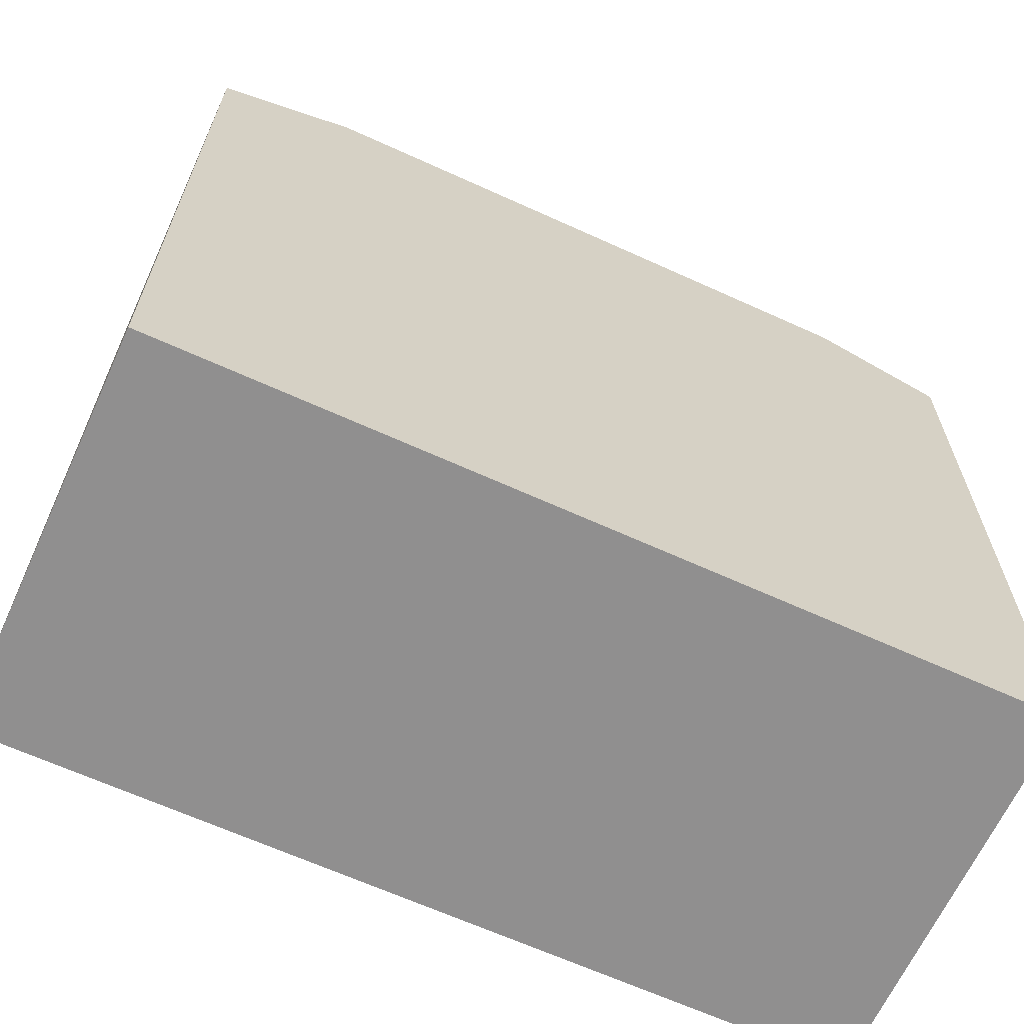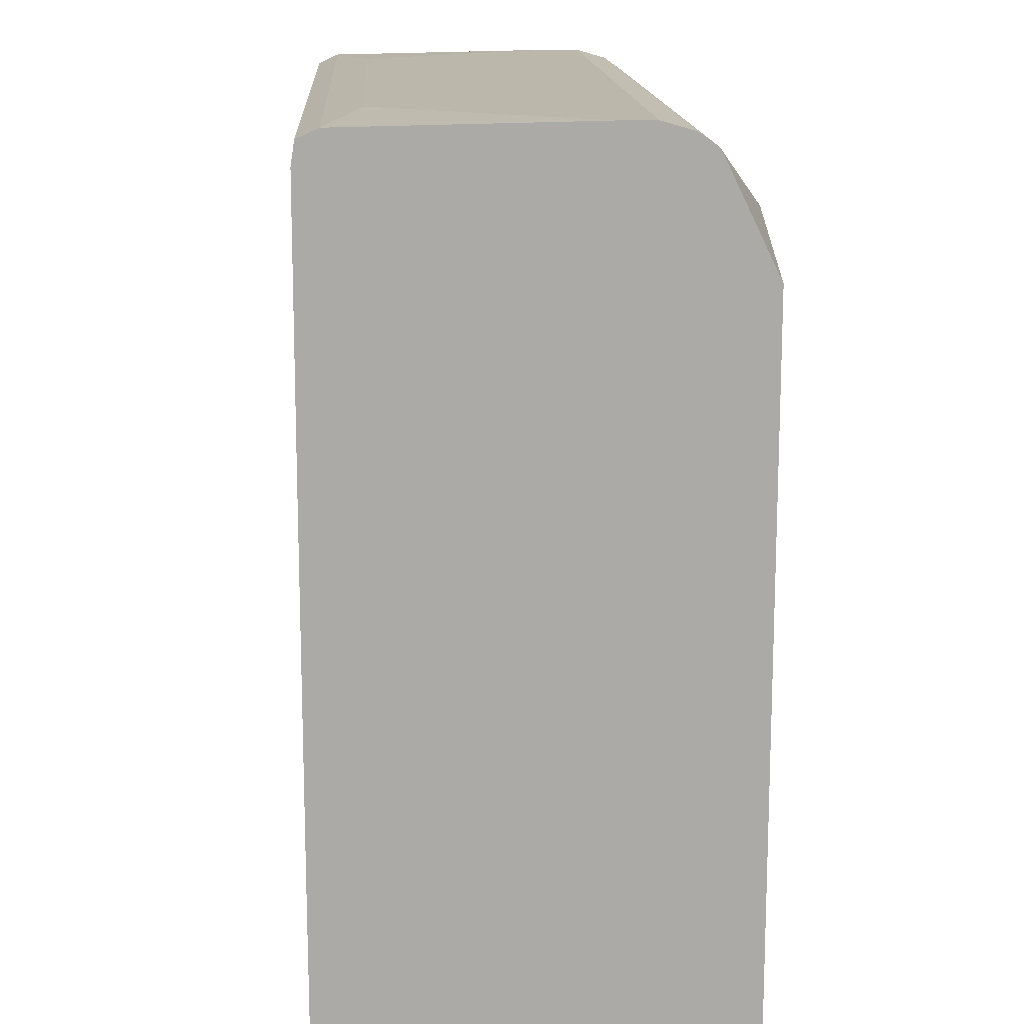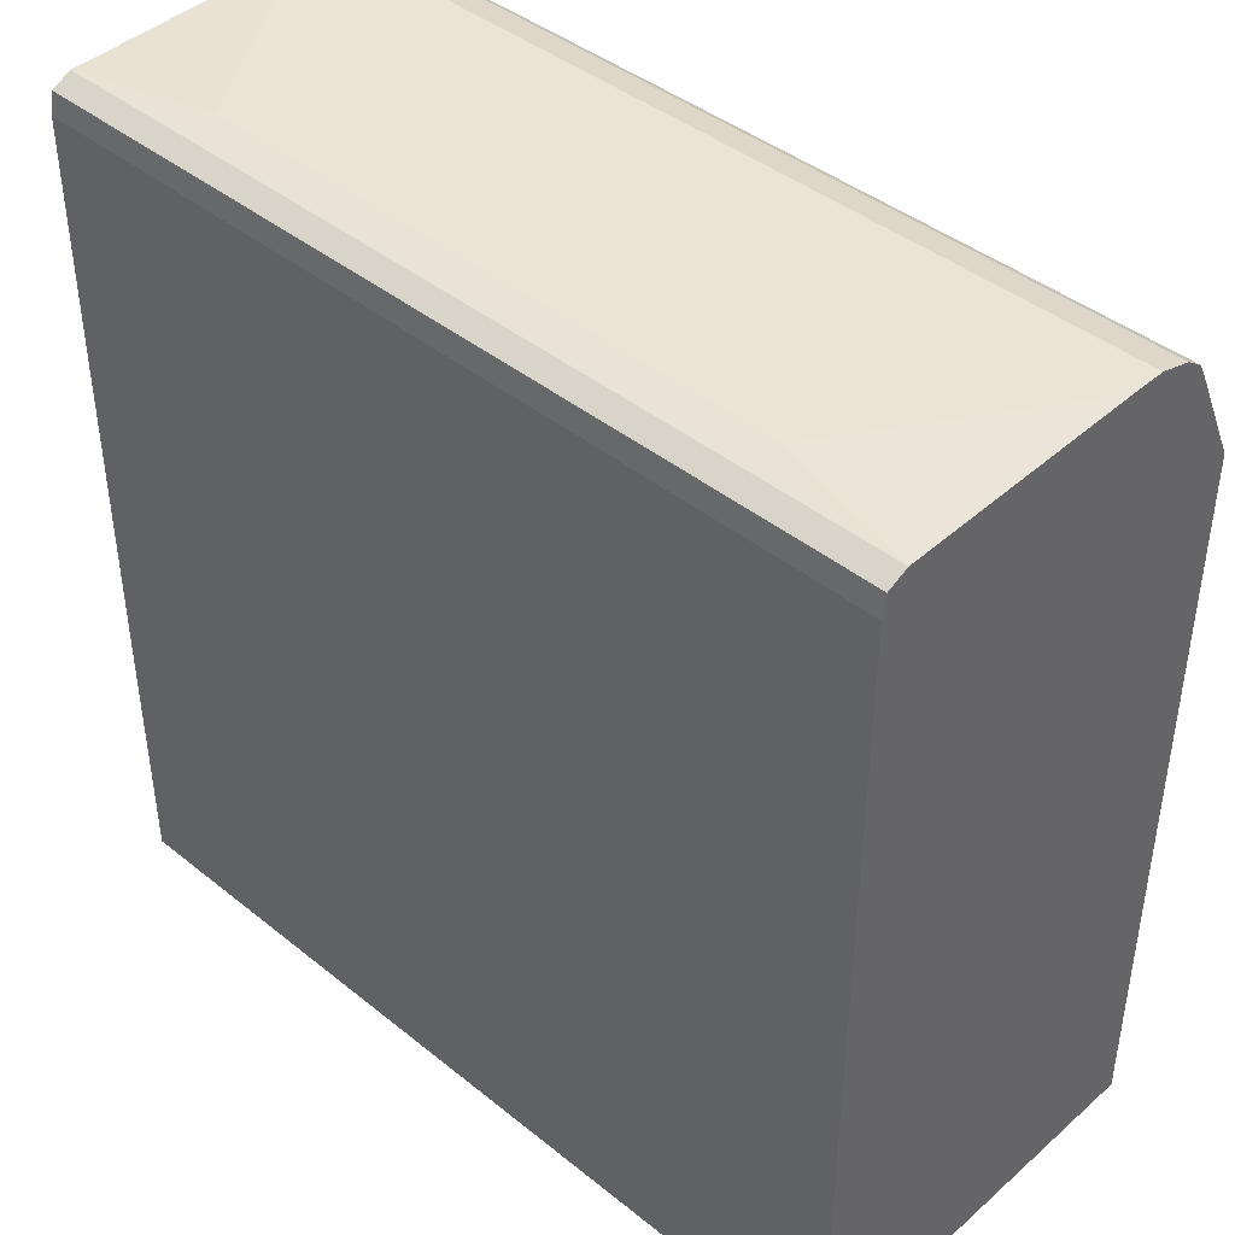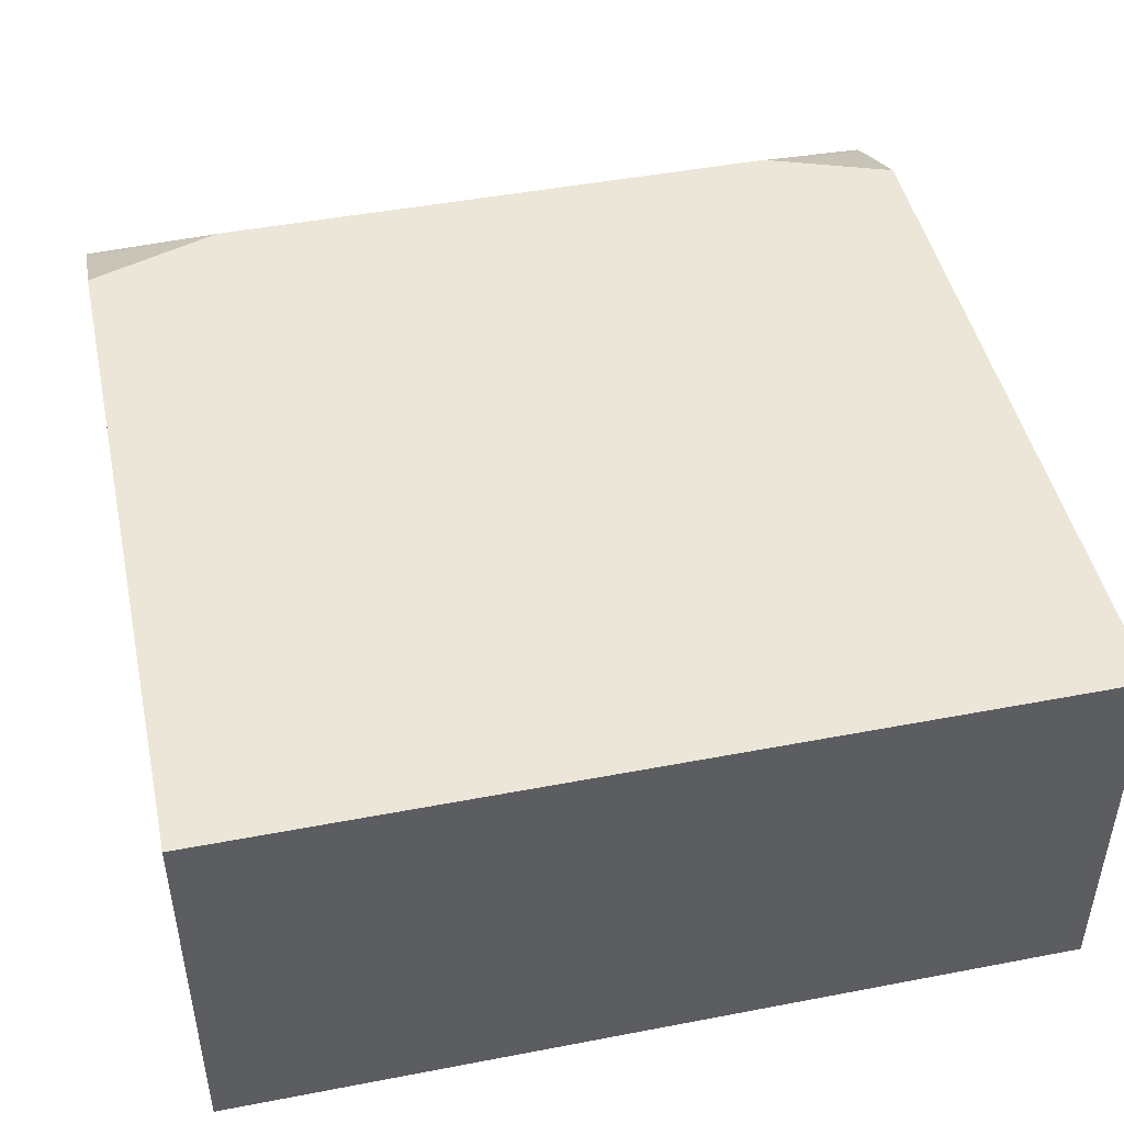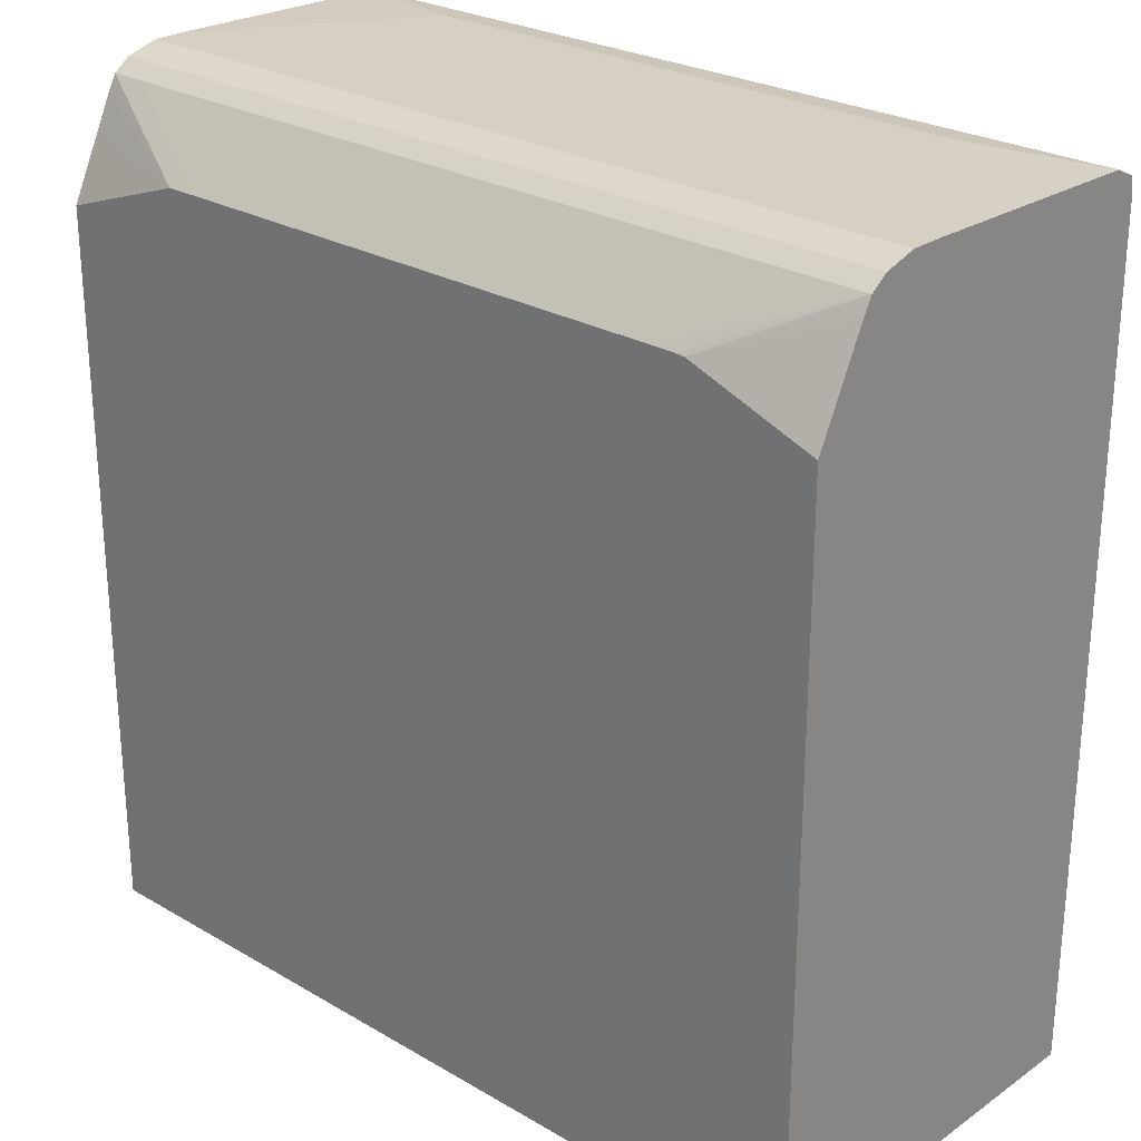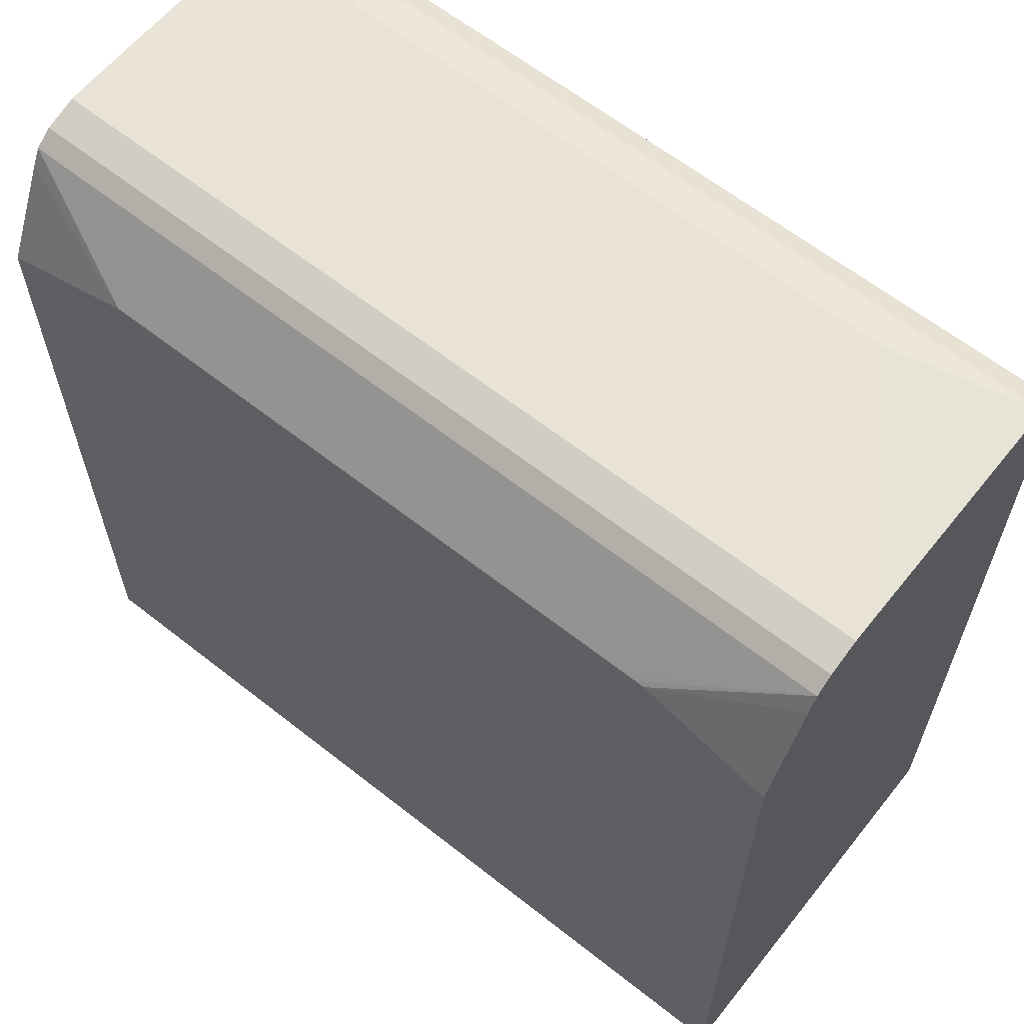
<metadata>
{"format":"obj","ext":"obj","renderer":"f3d","projection":"perspective","resolution":1024,"background":"white","views":[{"elev":-65.4,"azim":155.4,"up":"+Z"},{"elev":14.5,"azim":87.0,"up":"+Z"},{"elev":42.4,"azim":43.8,"up":"+Z"},{"elev":46.5,"azim":167.7,"up":"+Y"},{"elev":26.0,"azim":-137.4,"up":"+Z"},{"elev":62.5,"azim":-141.4,"up":"+Z"}]}
</metadata>
<code>
v 0.01554 -0.02551 0.06273
v 0.01554 -0.01555 0.0629
v -0.01556 -0.01555 0.0629
v 0.01554 -0.01681 0.0629
v 0.01554 -0.01439 0.06256
v -0.01556 -0.01439 0.06256
v -0.01556 -0.01681 0.0629
v 0.01057 -0.02426 0.0629
v 0.01554 -0.01438 0.06255
v -0.01556 -0.01438 0.06255
v -0.01058 -0.02426 0.0629
v -0.01556 -0.02551 0.06273
v -0.01555 -0.02551 0.06273
v 0.01431 -0.02551 0.06273
v 0.01554 -0.02625 0.06239
v 0.01554 -0.01377 0.06211
v -0.01556 -0.01377 0.06211
v -0.01556 -0.02625 0.06238
v -0.01555 -0.02625 0.06239
v 0.01554 -0.02638 0.06159
v 0.01431 -0.01376 0.06211
v 0.01554 -0.01344 0.06148
v 0.01057 -0.01175 0.05972
v 0.009332 -0.01175 0.05973
v -0.01555 -0.01376 0.06211
v -0.01556 -0.01344 0.06148
v -0.01556 -0.02638 0.06159
v -0.01556 -0.0264 0.05288
v 0.01554 -0.02639 0.05288
v 0.01554 -0.01288 0.06035
v 0.01554 -0.01176 0.05803
v 0.01554 -0.01175 0.05803
v -0.009848 -0.01175 0.05973
v -0.01058 -0.01175 0.05972
v -0.01091 -0.01175 0.0597
v -0.01556 -0.01289 0.06035
v -0.01556 -0.0264 0.04293
v 0.01554 -0.02639 0.05164
v 0.01554 -0.01175 0.03122
v -0.01556 -0.01175 0.05803
v -0.01556 -0.0264 0.04044
v 0.01554 -0.02639 0.03919
v 0.01554 -0.02638 0.03122
v -0.01556 -0.01175 0.03122
v -0.01556 -0.0264 0.03919
v -0.01556 -0.02638 0.03122
f 2 1 15
f 16 22 23
f 15 27 20
f 35 40 36
f 3 27 18
f 3 28 27
f 3 37 28
f 3 41 37
f 3 45 41
f 37 41 42
f 43 45 46
f 2 22 16
f 8 11 13
f 2 39 32
f 12 19 13
f 23 33 24
f 1 14 15
f 28 38 29
f 16 23 24
f 9 17 10
f 3 12 7
f 23 30 31
f 2 38 42
f 15 19 27
f 3 36 40
f 3 40 44
f 17 25 26
f 12 18 19
f 23 44 40
f 9 16 17
f 3 46 45
f 21 33 25
f 2 20 29
f 16 24 21
f 25 33 34
f 25 34 35
f 16 25 17
f 23 34 33
f 3 26 36
f 25 35 26
f 39 46 44
f 5 9 6
f 6 9 10
f 7 12 13
f 7 13 11
f 3 44 46
f 23 40 35
f 2 42 43
f 2 43 39
f 2 32 31
f 2 31 30
f 23 31 32
f 28 37 38
f 26 35 36
f 13 19 15
f 2 9 5
f 2 5 6
f 21 24 33
f 22 30 23
f 20 28 29
f 4 8 1
f 3 18 12
f 13 15 14
f 8 14 1
f 3 6 10
f 3 10 17
f 2 3 7
f 2 7 11
f 2 11 8
f 8 13 14
f 2 30 22
f 2 8 4
f 2 6 3
f 3 17 26
f 18 27 19
f 20 27 28
f 37 42 38
f 39 43 46
f 23 39 44
f 23 35 34
f 2 15 20
f 16 21 25
f 2 16 9
f 2 4 1
f 41 45 42
f 42 45 43
f 23 32 39
f 2 29 38

</code>
